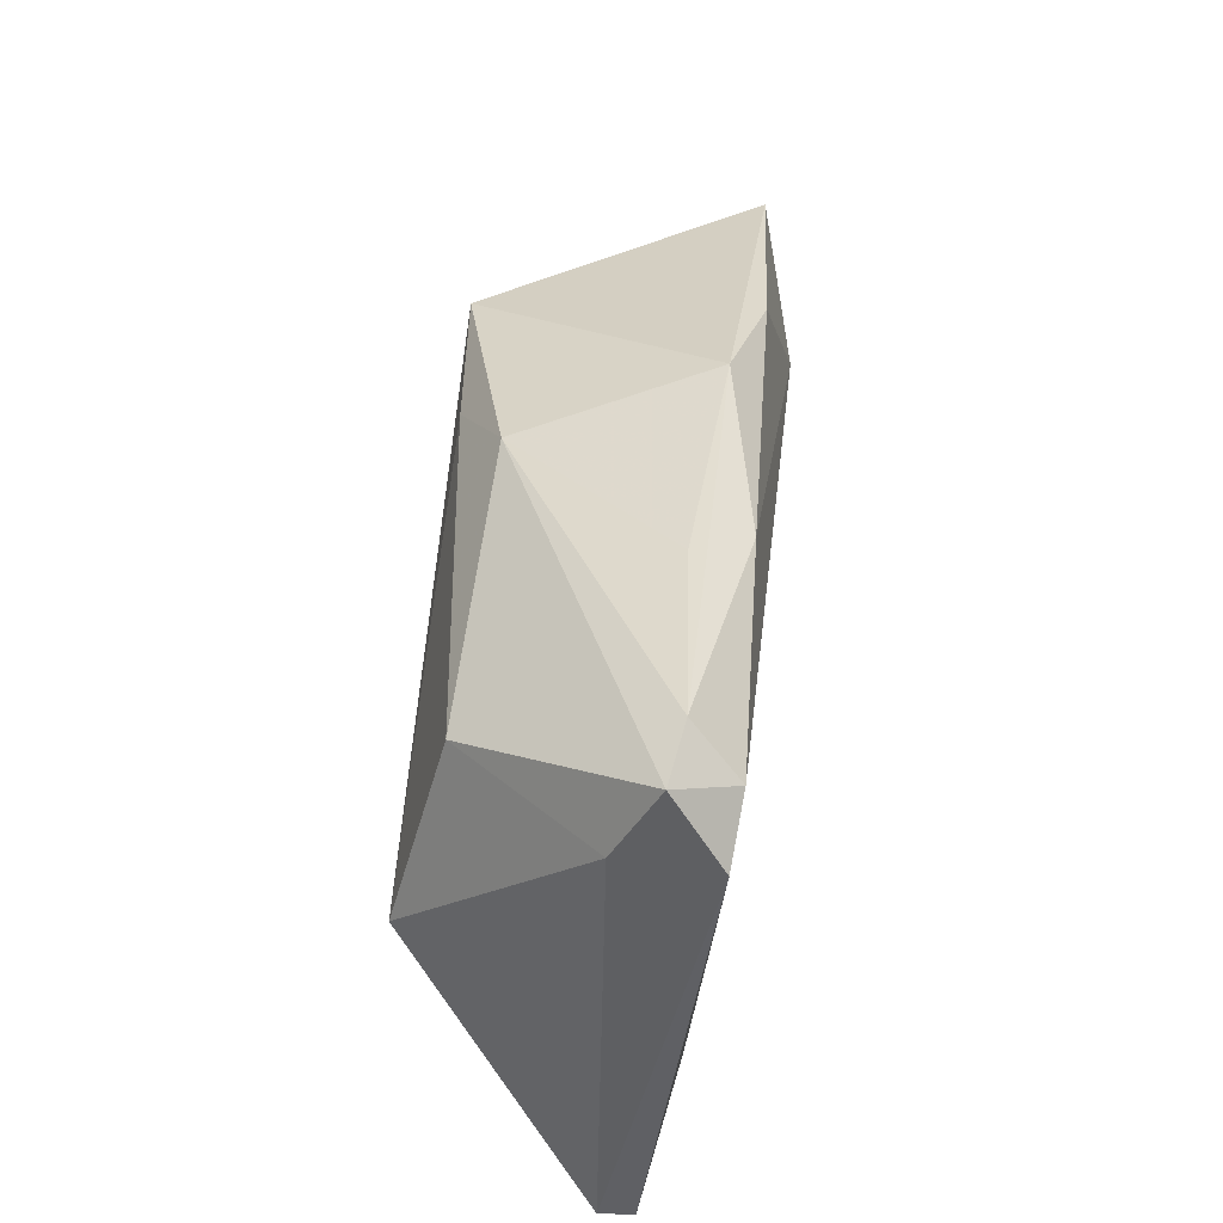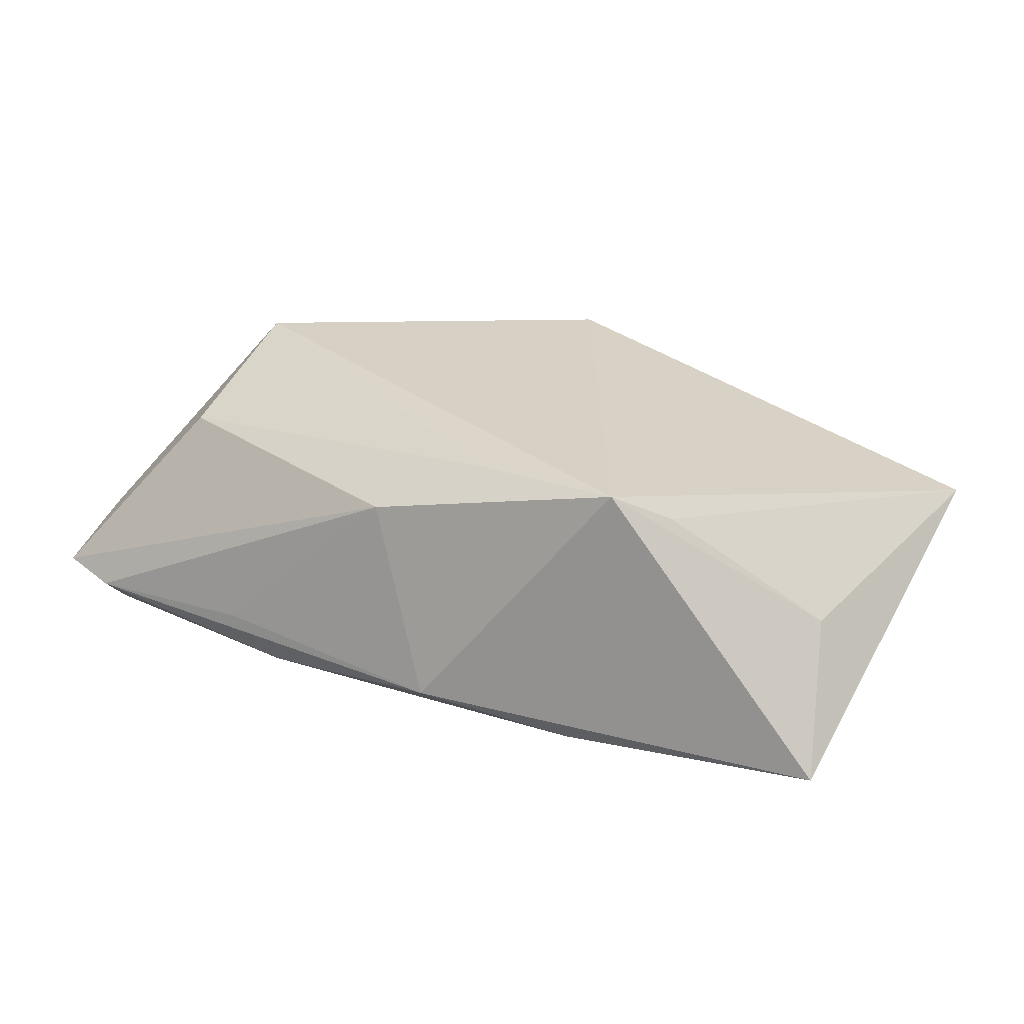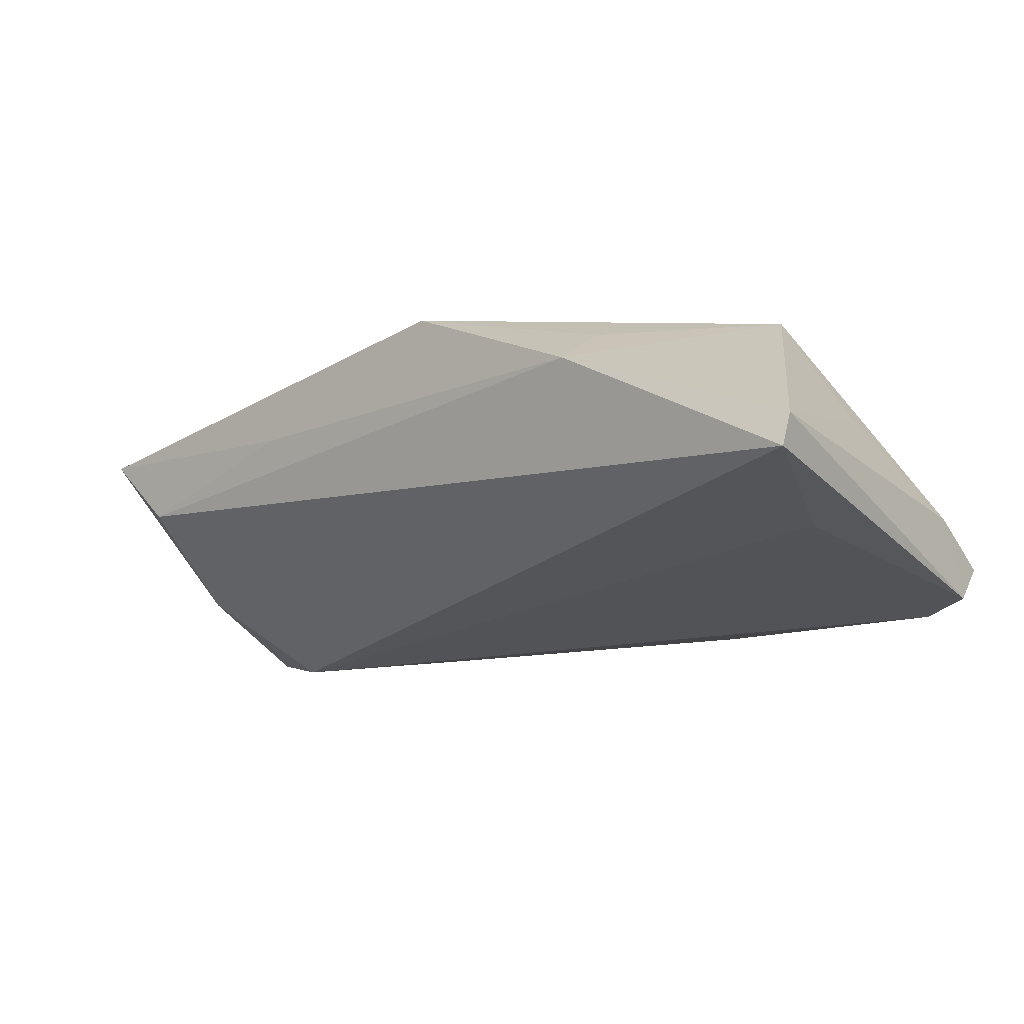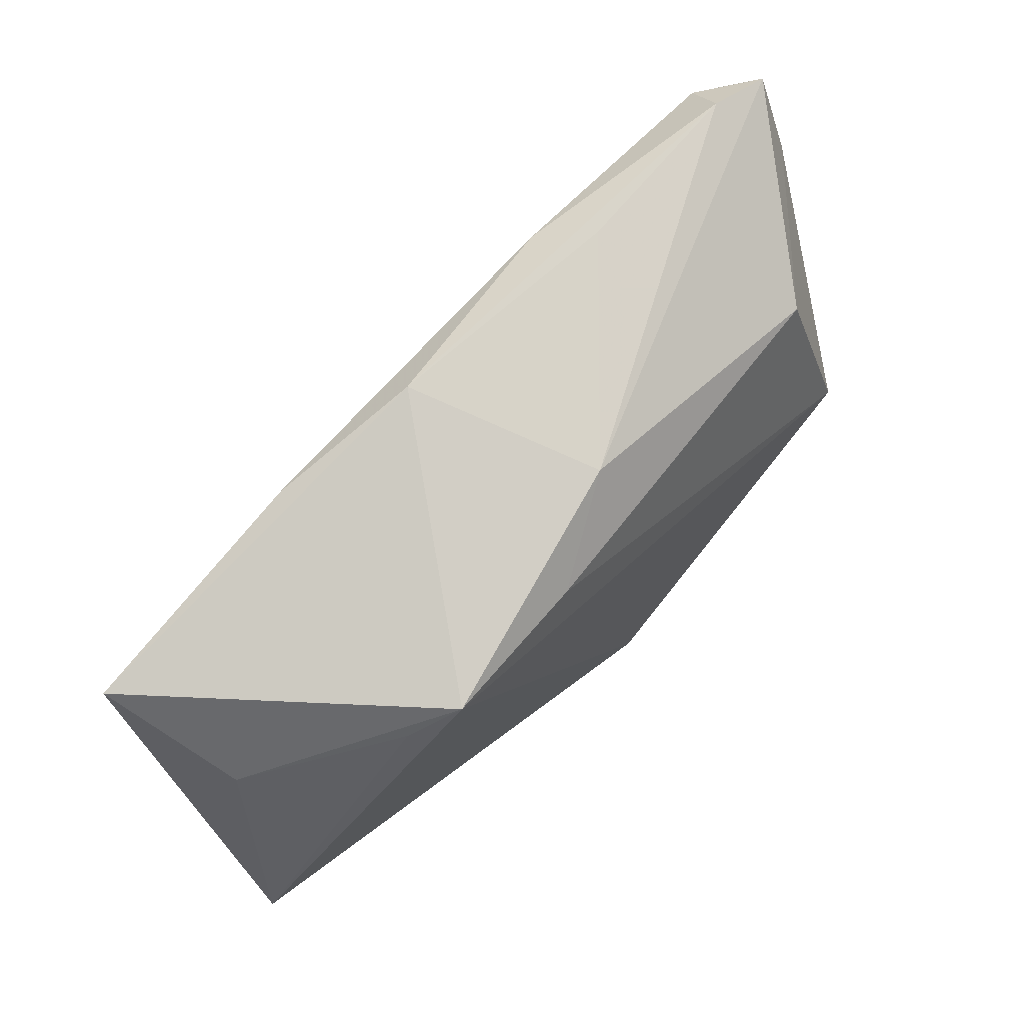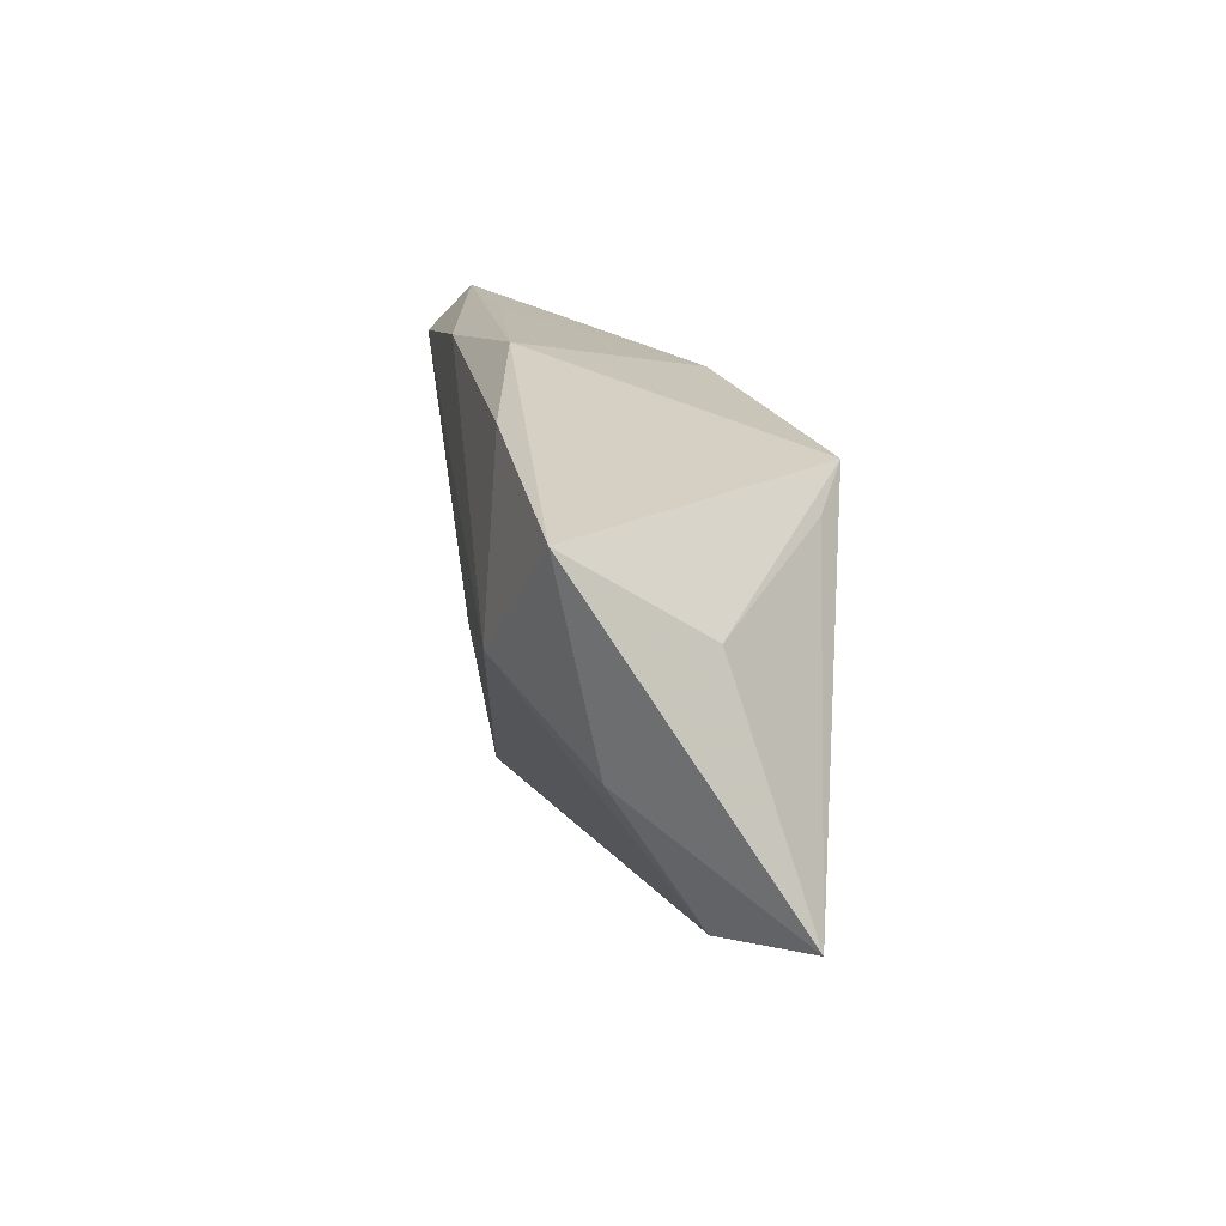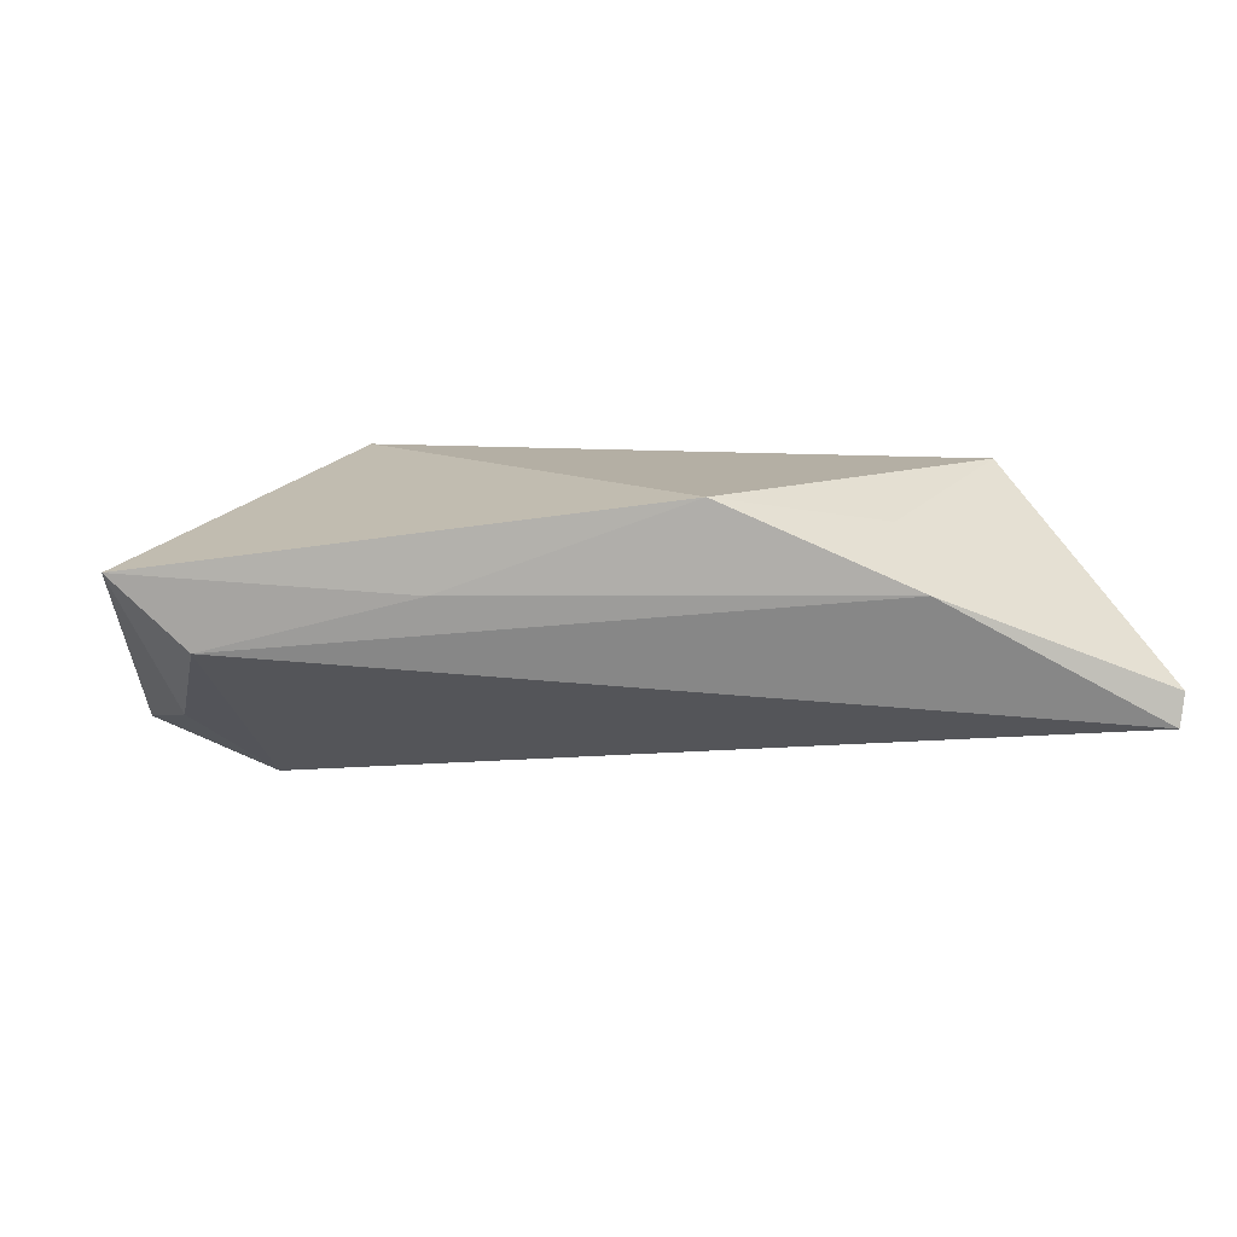
<metadata>
{"format":"obj","ext":"obj","renderer":"f3d","projection":"perspective","resolution":1024,"background":"white","views":[{"elev":42.7,"azim":94.8,"up":"+Y"},{"elev":26.7,"azim":-147.3,"up":"+Z"},{"elev":-14.5,"azim":32.9,"up":"+Z"},{"elev":68.9,"azim":-46.3,"up":"+Y"},{"elev":12.2,"azim":-98.9,"up":"+Y"},{"elev":11.3,"azim":-7.7,"up":"+Z"}]}
</metadata>
<code>
v -0.03164 0.01943 0.01763
v -0.0125 0.01849 0.01638
v 0.05063 0.02013 -0.004785
v -0.06064 -0.02103 0.009572
v -0.04356 0.004239 -0.01895
v 0.0009733 -0.03056 0.01763
v 0.02396 -0.03375 0.007366
v -0.03755 0.01483 0.01429
v 0.01551 0.0276 -0.01618
v 0.04649 0.0007178 0.004481
v -0.05366 -0.006274 -0.009283
v 0.04582 0.02526 -0.01656
v 0.03528 0.01777 0.01147
v -0.000506 0.02521 0.01029
v 0.05106 0.02971 -0.00991
v 0.05172 -0.03295 -0.00786
v -0.02807 0.02315 -0.01584
v 0.0207 0.03004 -0.009933
v 0.04357 0.03109 -0.01122
v -0.05453 0.006548 0.001318
v -0.05183 -0.0217 0.0008855
v -0.009698 0.02916 -0.01242
v 0.04621 -0.01295 -0.01191
v 0.02261 -0.02355 0.01354
v -0.02736 -0.02624 0.007247
v 0.03917 -0.004329 0.01763
v 0.05239 0.02074 -0.01559
v 0.05239 -0.03231 -0.003895
v -0.05896 0.01669 -0.01481
f 4 6 1
f 1 6 26
f 26 6 24
f 28 27 3
f 3 27 15
f 29 20 1
f 4 20 29
f 14 15 19
f 16 21 5
f 16 27 28
f 21 16 7
f 7 16 28
f 7 24 6
f 28 26 7
f 26 24 7
f 10 26 28
f 28 3 10
f 10 3 26
f 4 1 8
f 8 20 4
f 1 20 8
f 19 15 12
f 15 27 12
f 5 21 11
f 11 29 5
f 11 21 4
f 4 29 11
f 18 14 19
f 22 29 1
f 1 14 22
f 14 18 22
f 22 18 19
f 23 16 5
f 27 16 23
f 5 12 23
f 23 12 27
f 4 21 25
f 21 7 25
f 25 6 4
f 25 7 6
f 19 12 9
f 9 22 19
f 9 12 5
f 15 14 13
f 26 3 13
f 13 3 15
f 29 22 17
f 22 9 17
f 5 29 17
f 17 9 5
f 2 14 1
f 2 13 14
f 2 1 26
f 26 13 2

</code>
